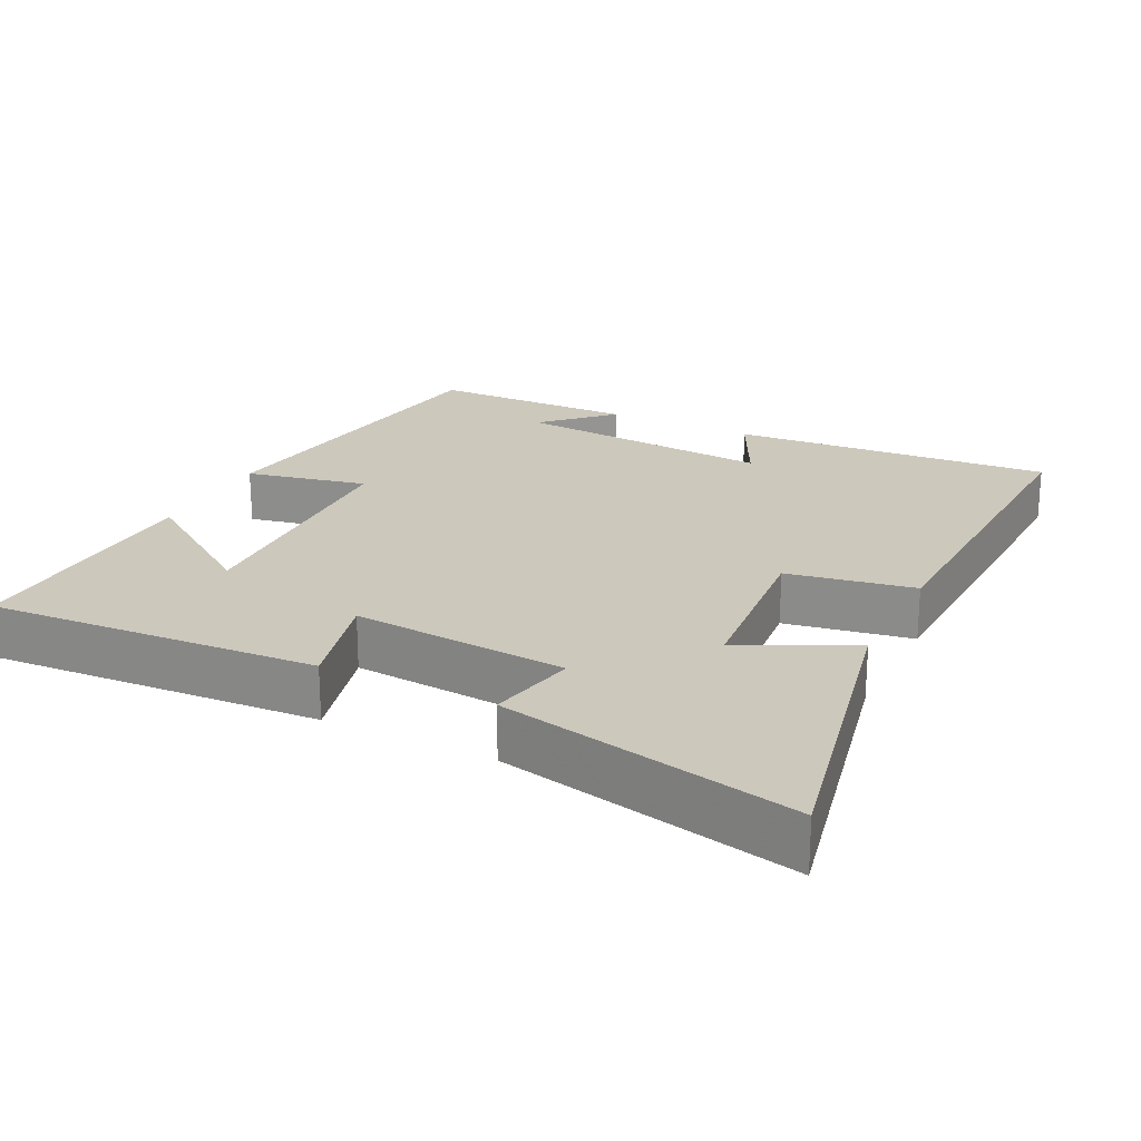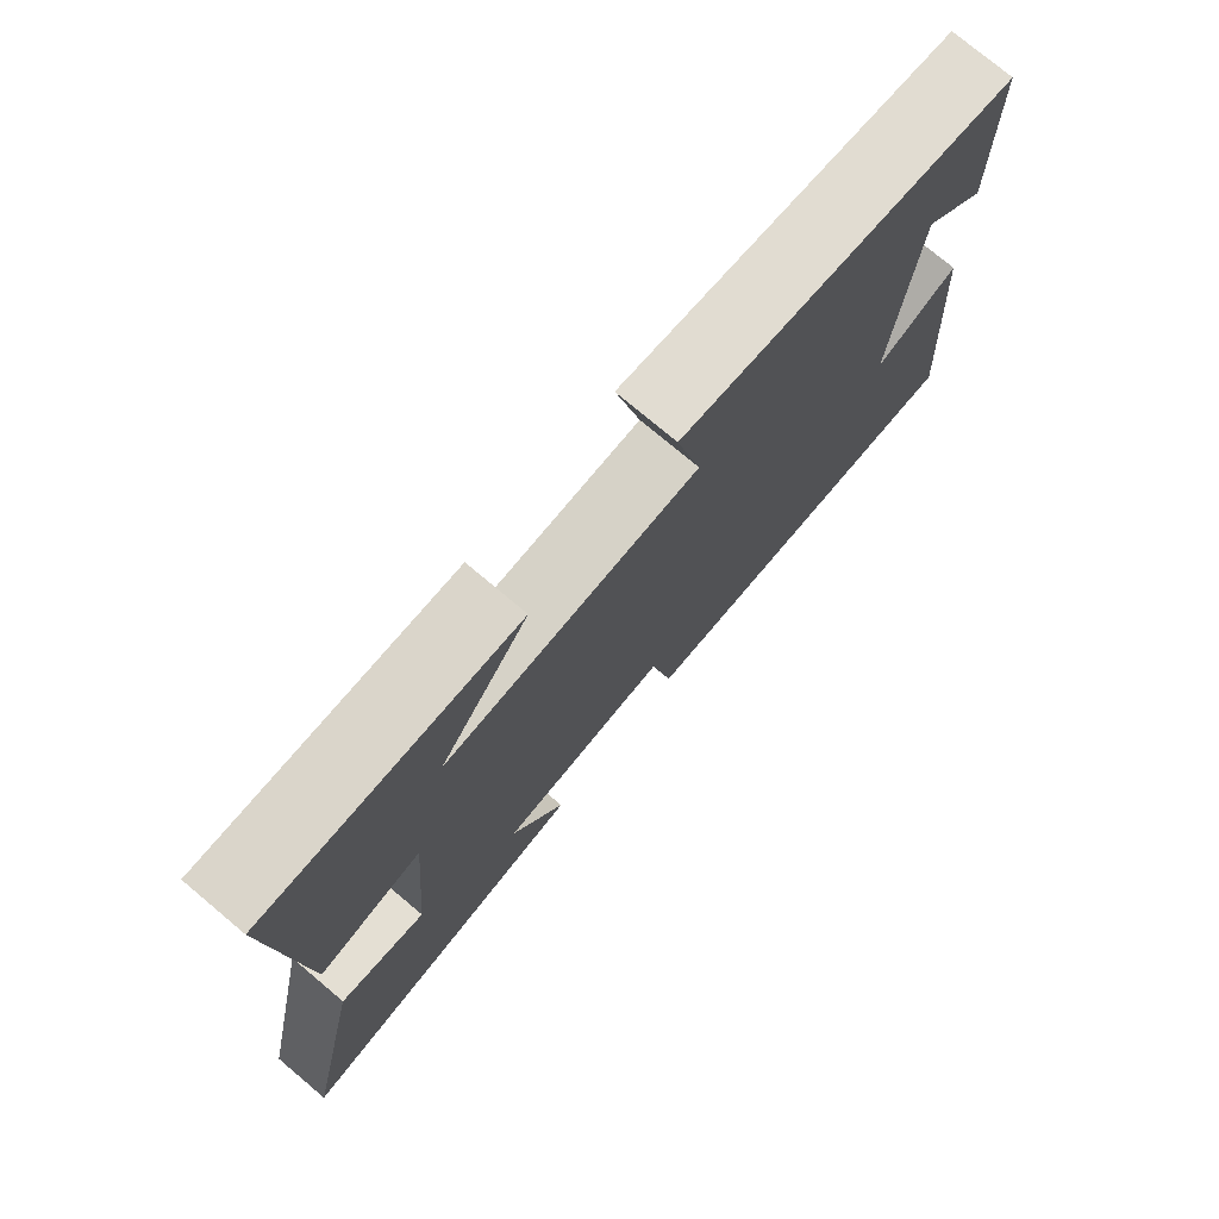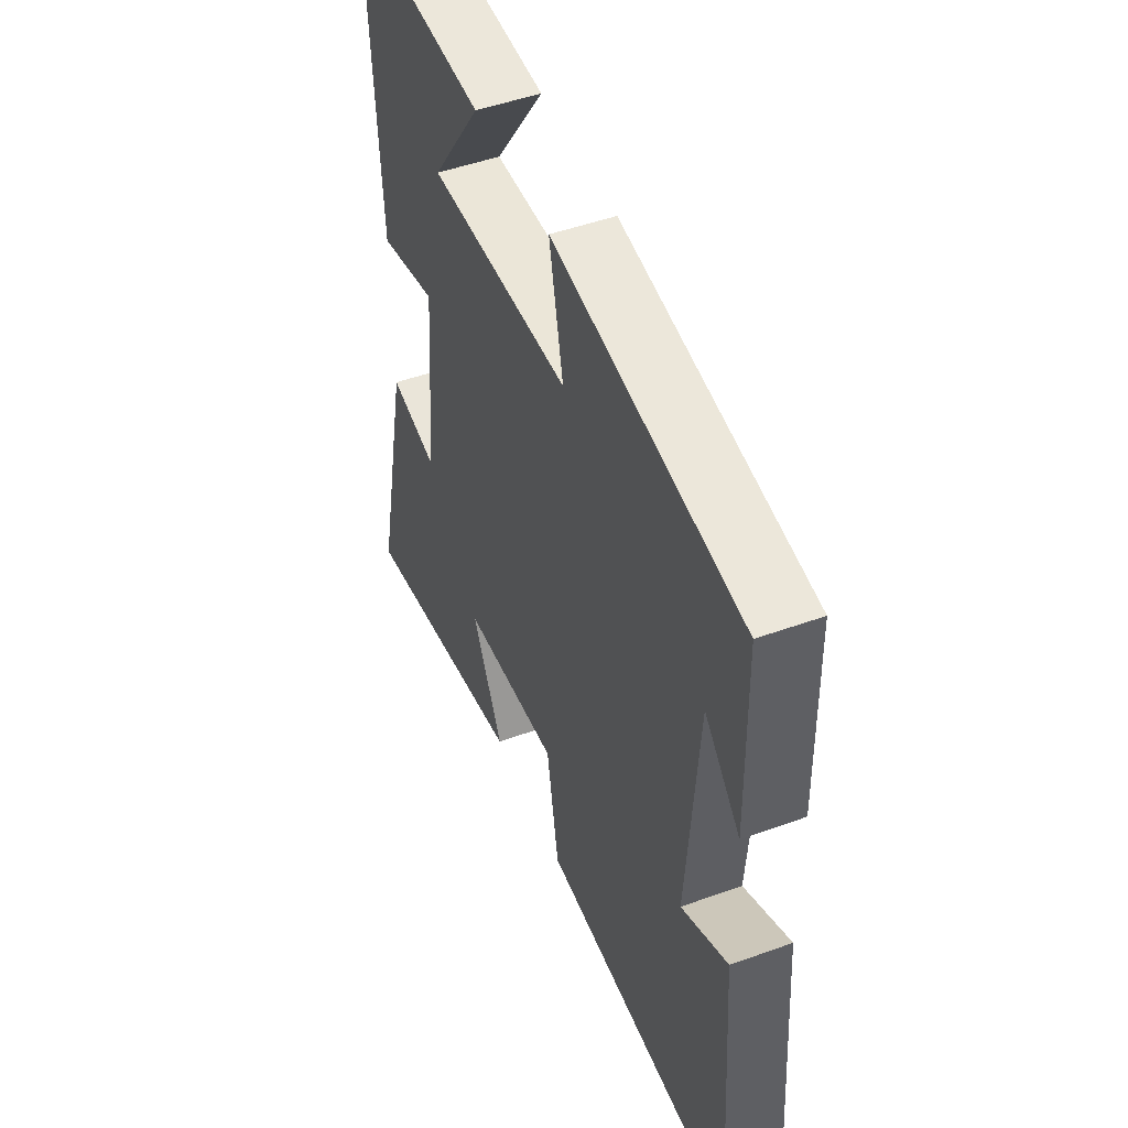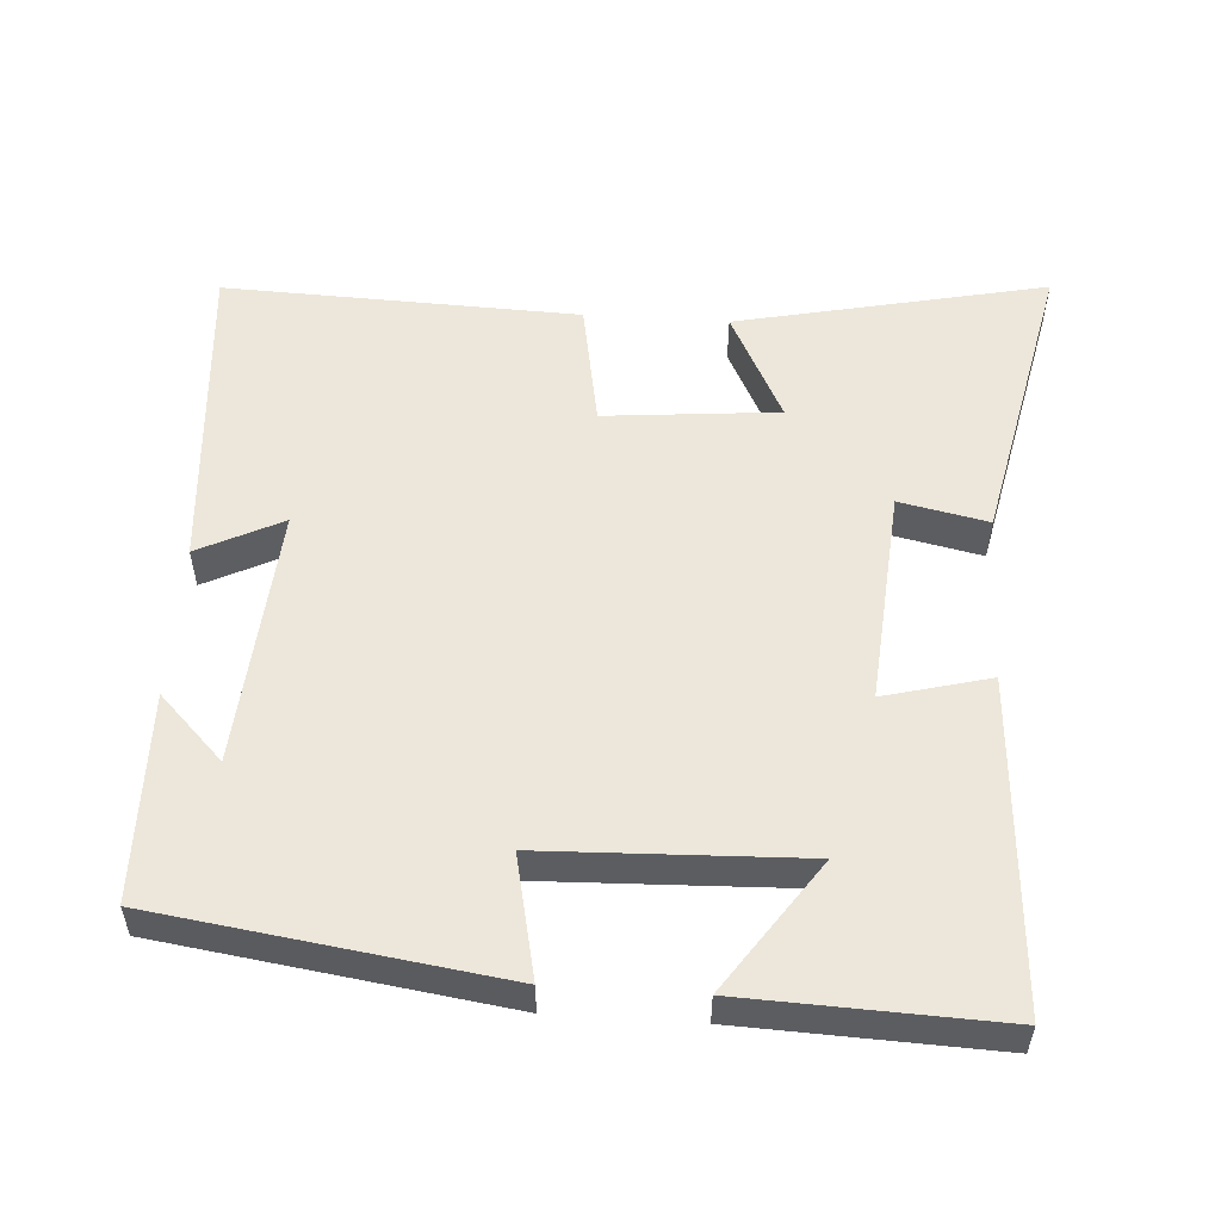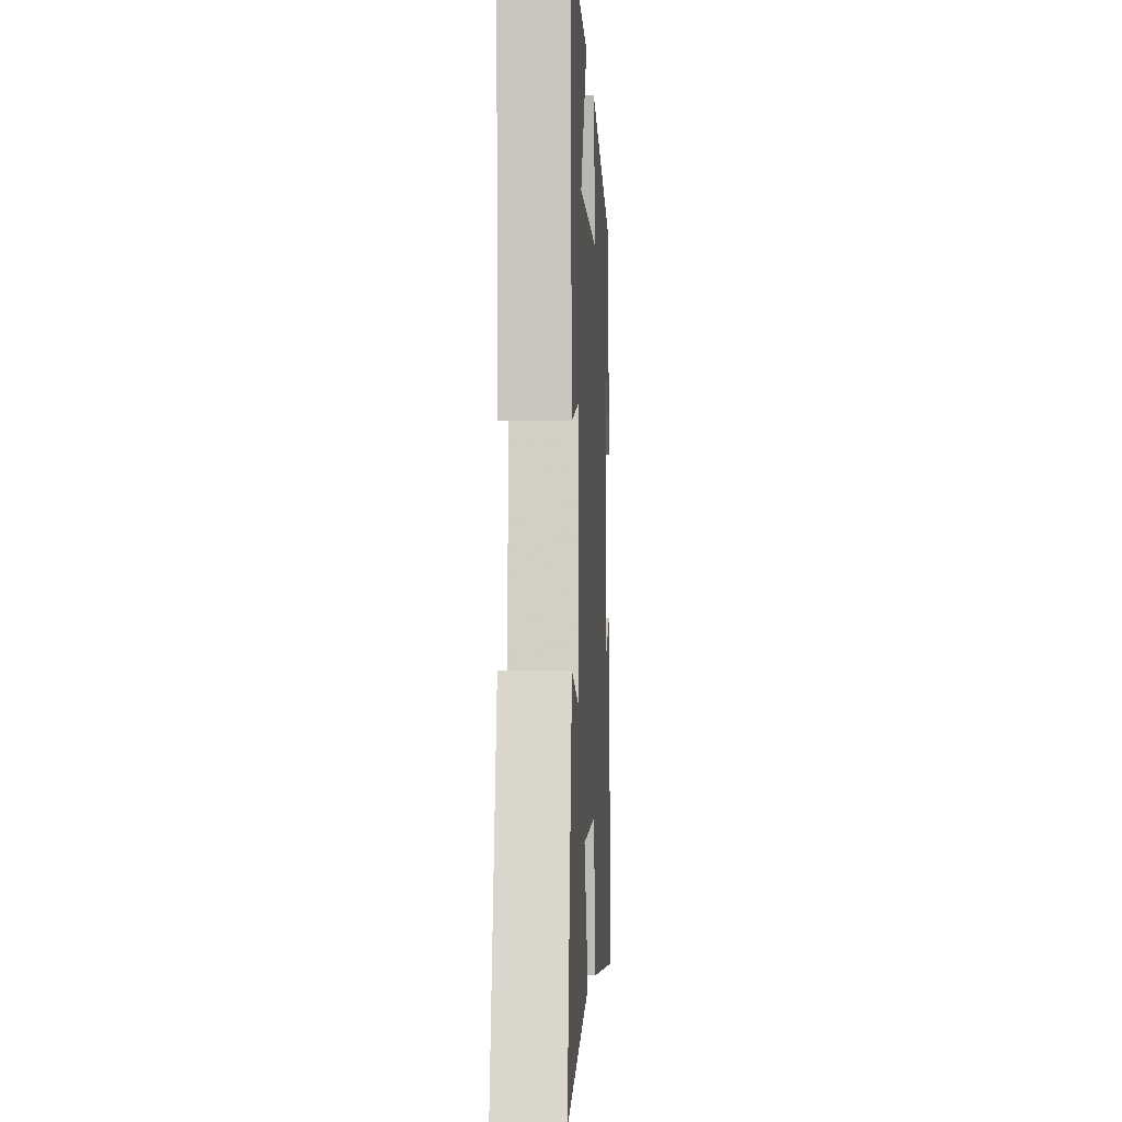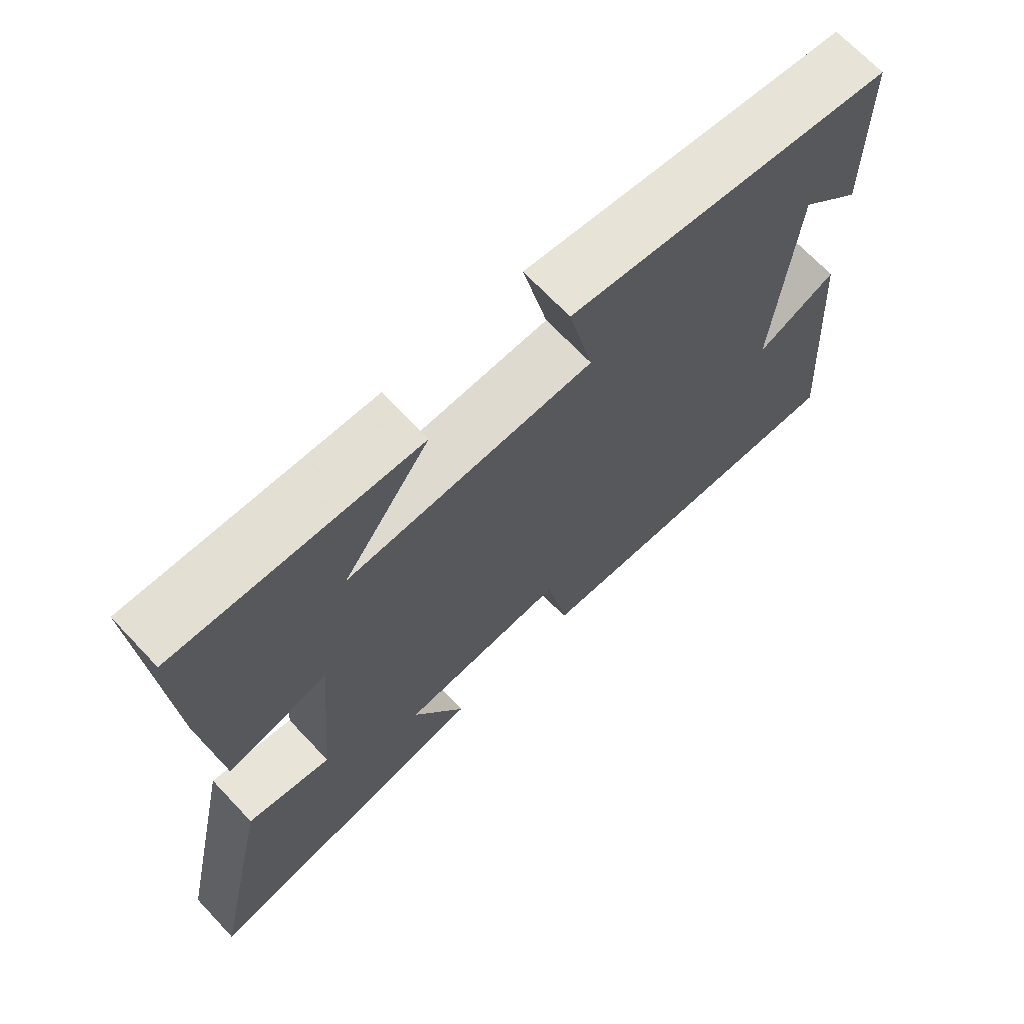
<metadata>
{"format":"obj","ext":"obj","renderer":"f3d","projection":"perspective","resolution":1024,"background":"white","views":[{"elev":22.2,"azim":116.4,"up":"+Y"},{"elev":76.3,"azim":130.0,"up":"+Z"},{"elev":48.8,"azim":-111.9,"up":"+Z"},{"elev":54.1,"azim":3.7,"up":"+Y"},{"elev":-4.7,"azim":93.0,"up":"+Z"},{"elev":69.2,"azim":136.6,"up":"+Z"}]}
</metadata>
<code>
v 0.588 0.07 -0.592
v 0.157 0.07 -0.5
v 0.234 0.07 -0.346
v -0.008 0.07 -0.324
v -0.039 0.07 -0.5
v -0.533 0.07 -0.518
v -0.5 0.07 -0.07
v -0.383 0.07 -0.128
v -0.411 0.07 0.234
v -0.5 0.07 0.144
v -0.495 0.07 0.432
v -0.021 0.07 0.5
v -0.057 0.07 0.331
v 0.301 0.07 0.319
v 0.175 0.07 0.5
v 0.528 0.07 0.514
v 0.5 0.07 0.055
v 0.353 0.07 0.093
v 0.377 0.07 -0.207
v 0.5 0.07 -0.181
v 0.588 0 -0.592
v 0.157 0 -0.5
v 0.234 0 -0.346
v -0.008 0 -0.324
v -0.039 0 -0.5
v -0.533 0 -0.518
v -0.5 0 -0.07
v -0.383 0 -0.128
v -0.411 0 0.234
v -0.5 0 0.144
v -0.495 0 0.432
v -0.021 0 0.5
v -0.057 0 0.331
v 0.301 0 0.319
v 0.175 0 0.5
v 0.528 0 0.514
v 0.5 0 0.055
v 0.353 0 0.093
v 0.377 0 -0.207
v 0.5 0 -0.181
f 19 20 1 2
f 16 17 18
f 14 15 16
f 14 16 18
f 13 14 18 19
f 11 12 13
f 9 10 11
f 9 11 13 19
f 5 6 7 8
f 4 5 8 9
f 3 4 9 19
f 2 3 19
f 22 21 40 39
f 38 37 36
f 36 35 34
f 38 36 34
f 39 38 34 33
f 33 32 31
f 31 30 29
f 39 33 31 29
f 28 27 26 25
f 29 28 25 24
f 39 29 24 23
f 39 23 22
f 1 21 22 2
f 2 22 23 3
f 3 23 24 4
f 4 24 25 5
f 5 25 26 6
f 6 26 27 7
f 7 27 28 8
f 8 28 29 9
f 9 29 30 10
f 10 30 31 11
f 11 31 32 12
f 12 32 33 13
f 13 33 34 14
f 14 34 35 15
f 15 35 36 16
f 16 36 37 17
f 17 37 38 18
f 18 38 39 19
f 19 39 40 20
f 20 40 21 1

</code>
